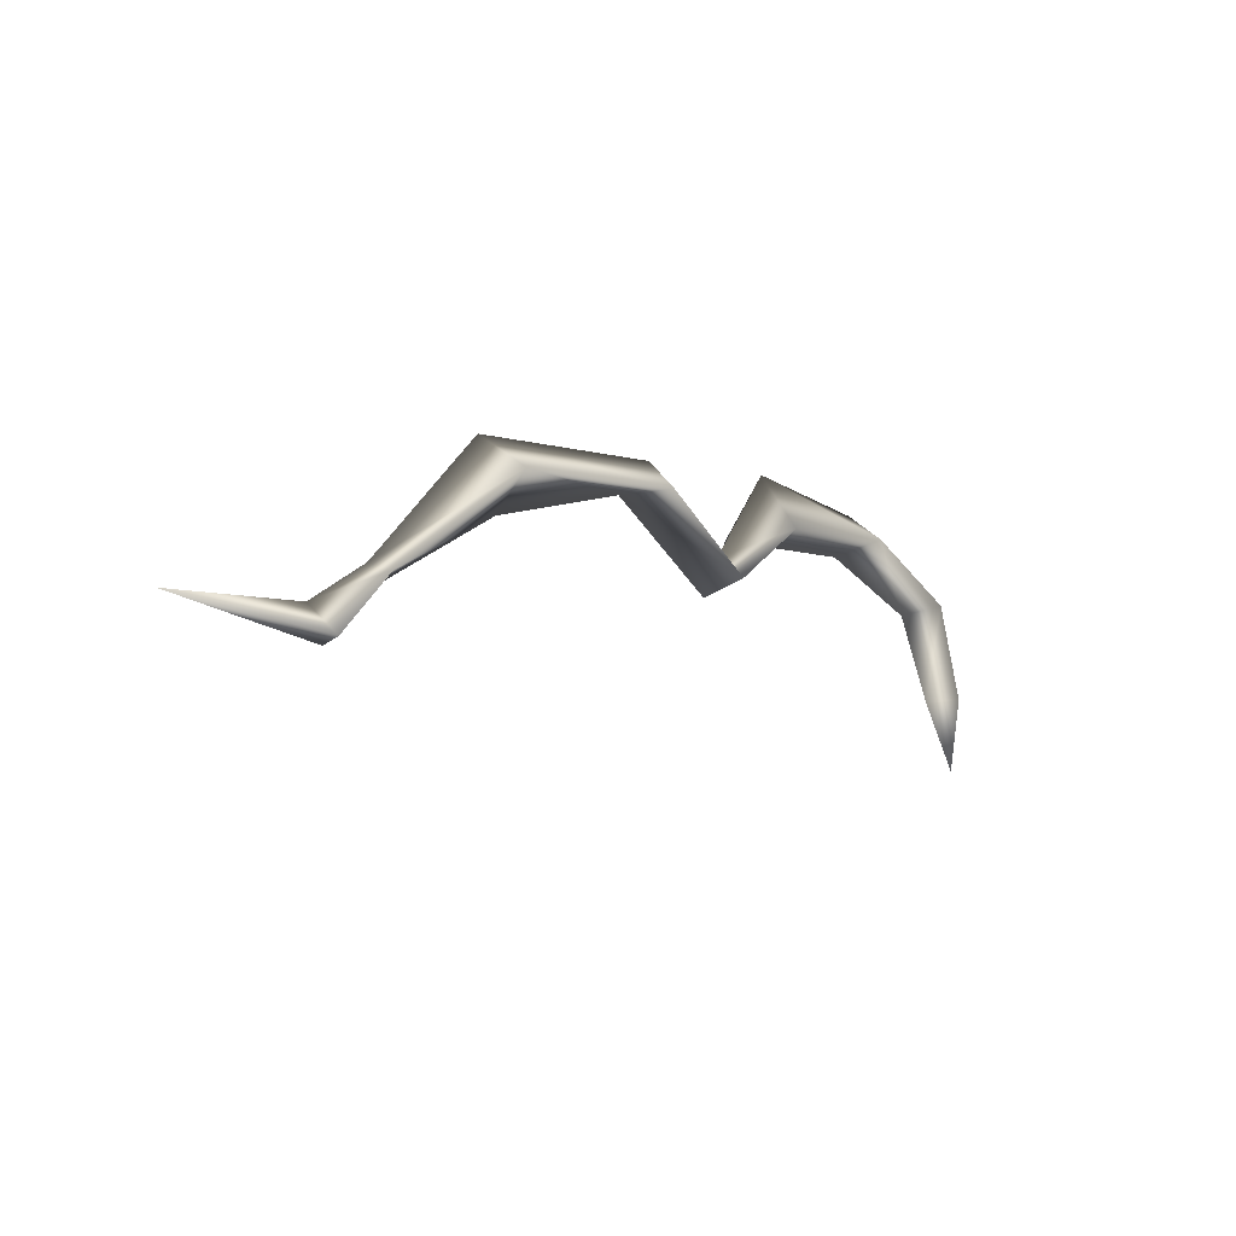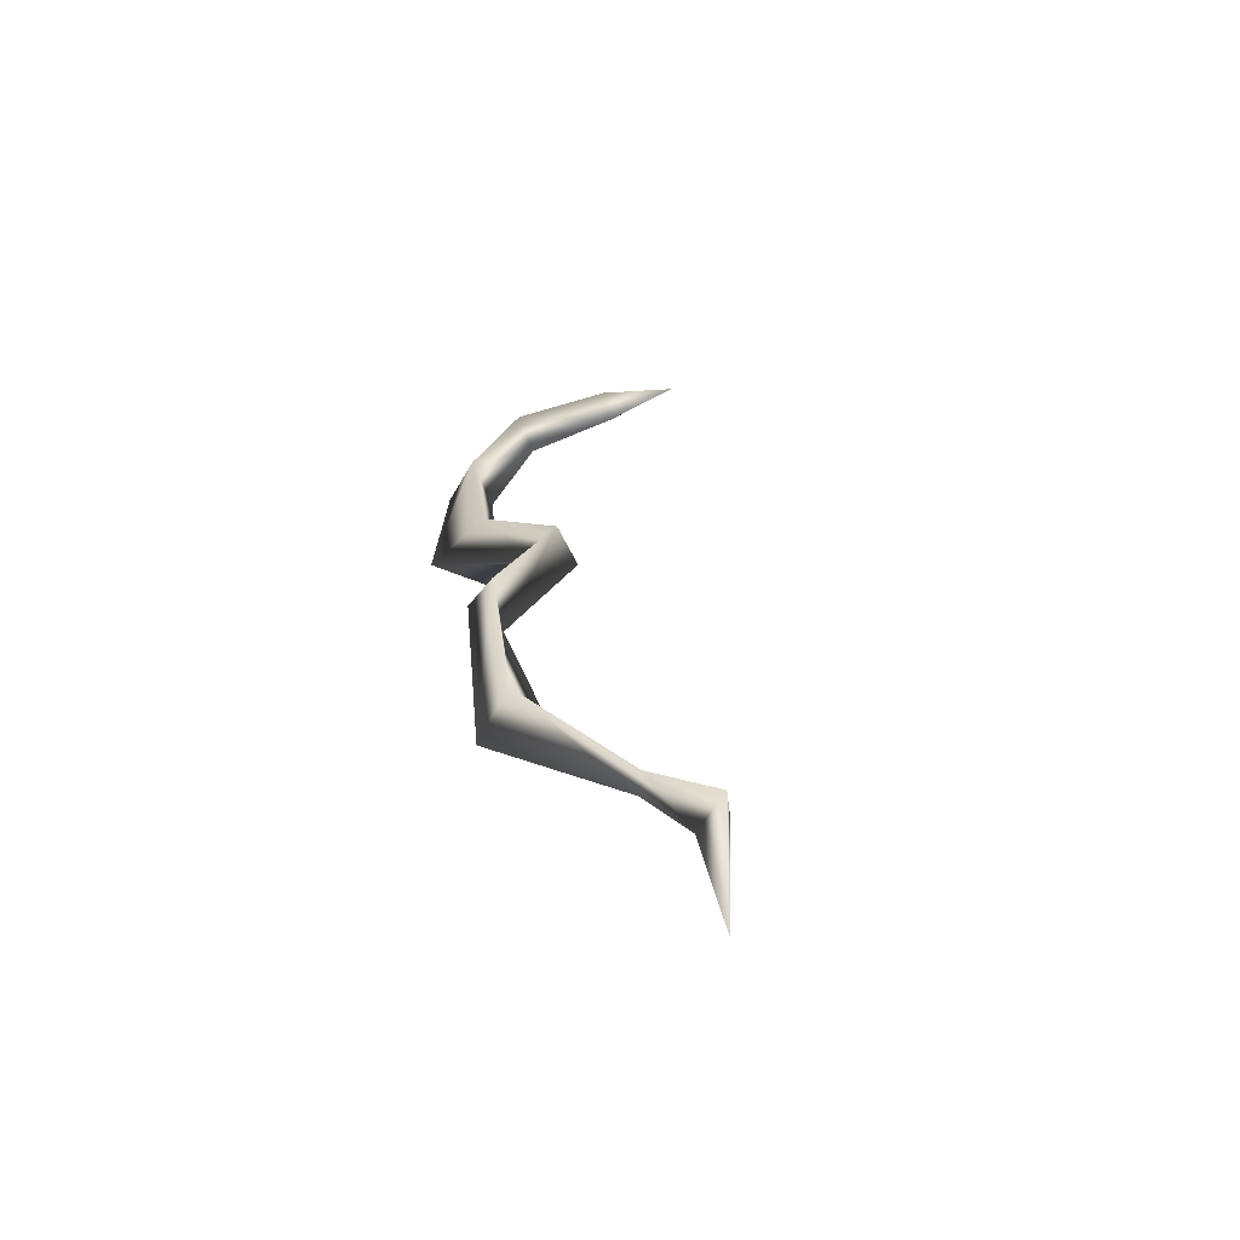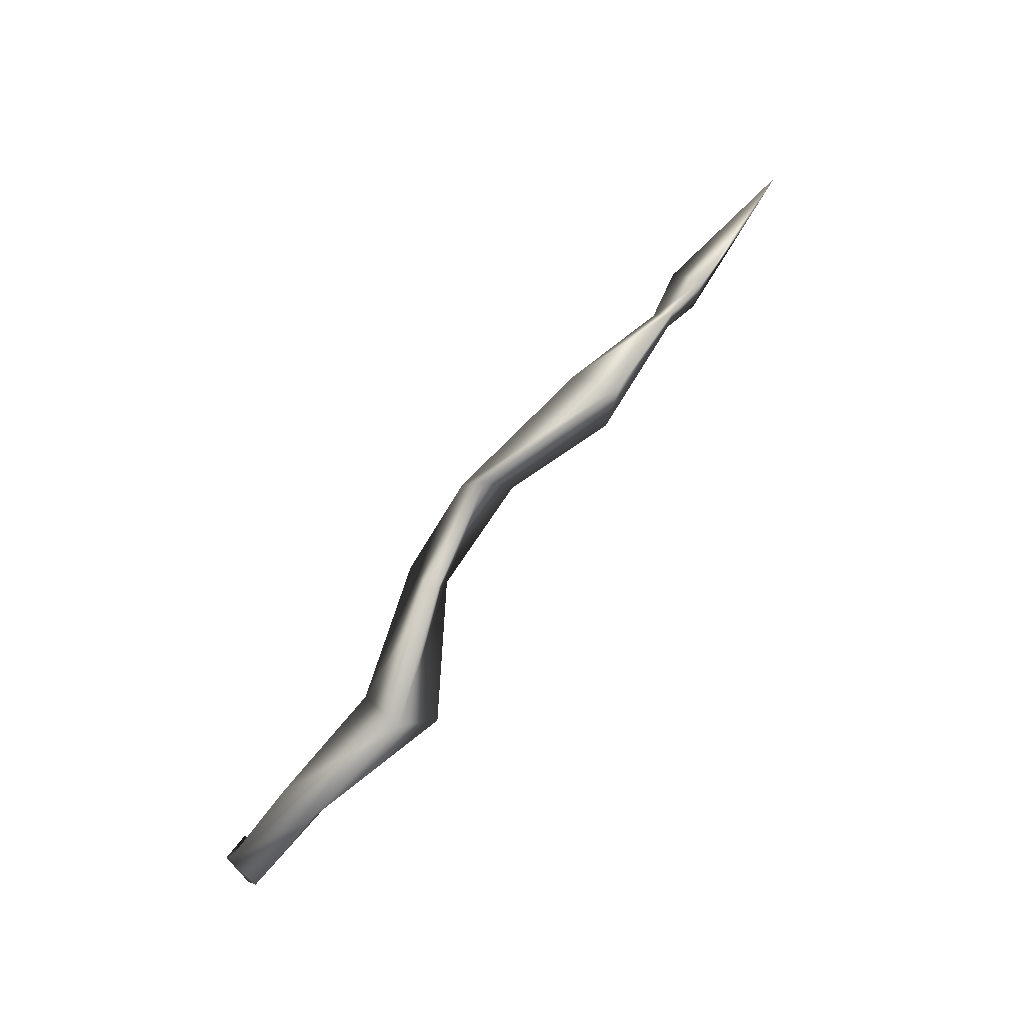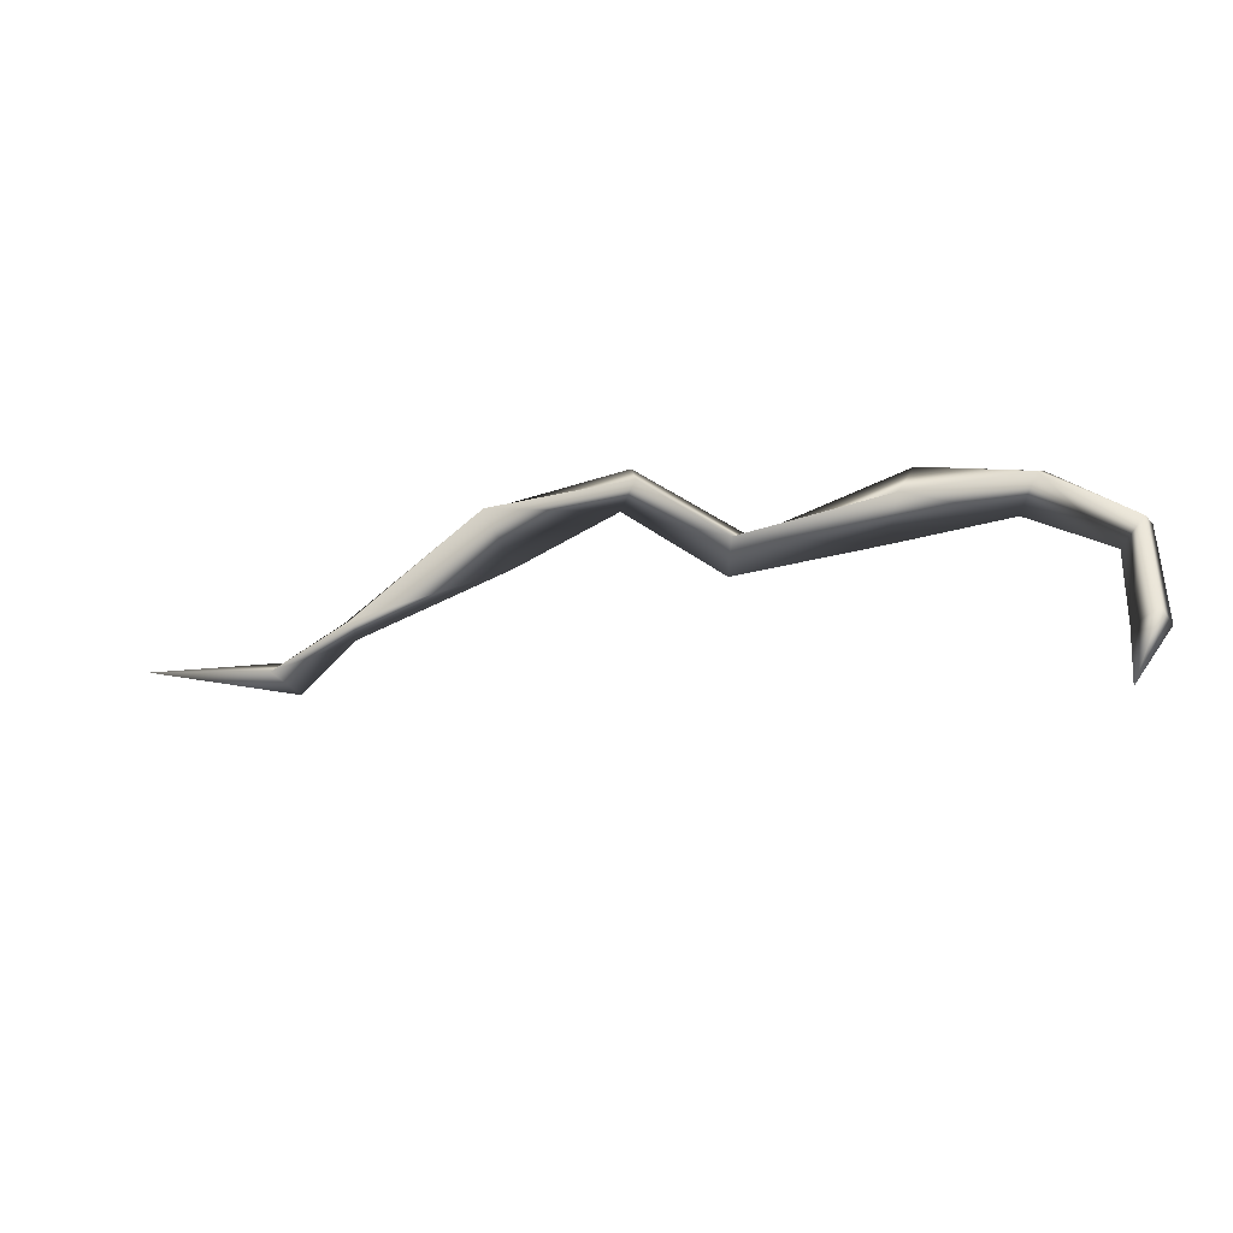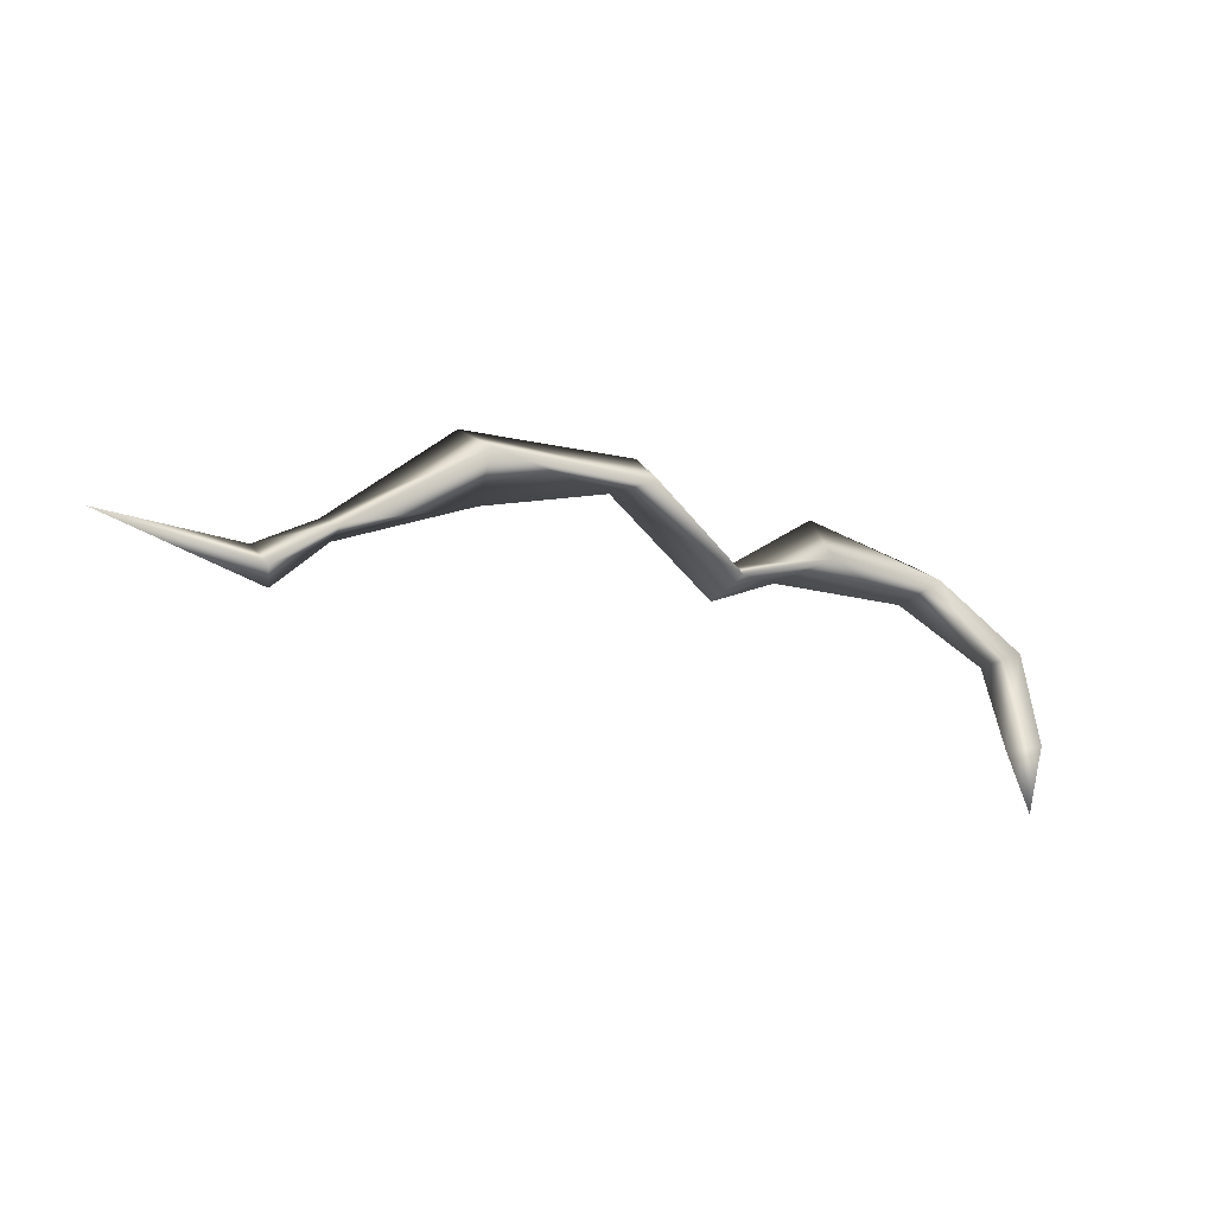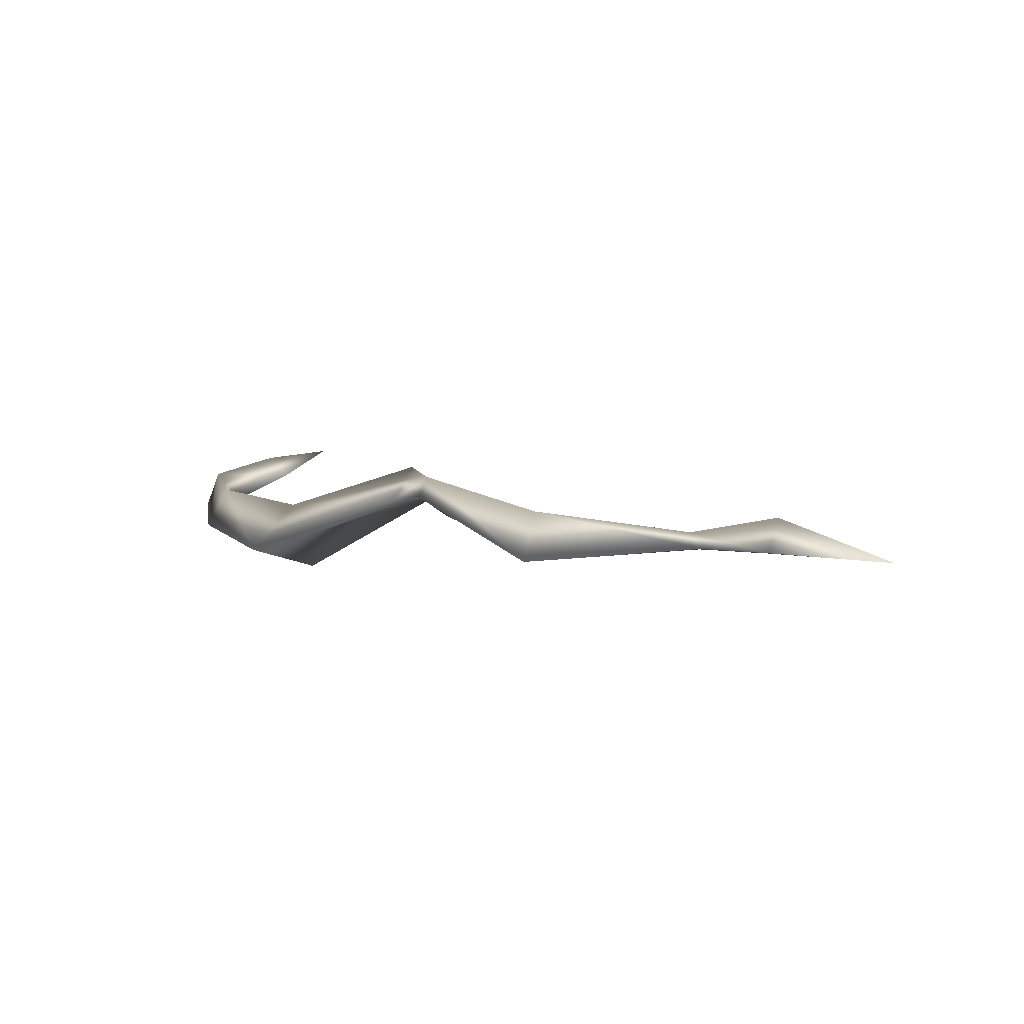
<metadata>
{"format":"obj","ext":"obj","renderer":"f3d","projection":"perspective","resolution":1024,"background":"white","views":[{"elev":0.3,"azim":131.2,"up":"+Z"},{"elev":25.3,"azim":77.3,"up":"+Y"},{"elev":75.3,"azim":-56.7,"up":"+Z"},{"elev":-28.1,"azim":-164.8,"up":"+Z"},{"elev":-15.4,"azim":147.8,"up":"+Z"},{"elev":2.3,"azim":37.1,"up":"+Y"}]}
</metadata>
<code>
v 1.379 0.05695 -0.1621
v 0.9357 0.05896 -0.2863
v 0.9898 0.06704 -0.1902
v 0.8223 0.07768 -0.1029
v 0.7896 0.07153 -0.1539
v 0.4404 0.04134 0.2056
v 0.3783 0.03907 0.01468
v 0.418 0.1784 0.1217
v 0.7825 0.1209 -0.1189
v 0.3783 0.03907 0.01468
v 0.7896 0.07153 -0.1539
v 0.01907 0.2121 0.1545
v 0.06344 0.1518 0.07143
v 0.06344 0.1518 0.07143
v -0.008563 0.2702 0.08607
v 0.9804 0.1624 -0.2631
v 1.379 0.05695 -0.1621
v 0.9357 0.05896 -0.2863
v -0.2176 0.1922 -0.1793
v -0.2739 0.1927 -0.07468
v -0.2491 0.2953 -0.1293
v -0.2176 0.1922 -0.1793
v -0.2491 0.2953 -0.1293
v -0.6667 0.03087 0.1583
v -0.581 -0.02625 -0.02207
v -0.9852 0.09746 0.05363
v -0.9162 0.09838 -0.06339
v -0.973 0.2148 -0.01482
v -0.6381 0.1711 0.007844
v -0.9162 0.09838 -0.06339
v -0.581 -0.02625 -0.02207
v -1.141 0.1706 -0.2279
v -1.205 0.2618 -0.199
v -1.221 0.1557 -0.1636
v -1.141 0.1706 -0.2279
v -1.214 0.3162 -0.4659
v -1.235 0.2225 -0.4671
v -1.134 0.3408 -0.6633
v -1.142 0.253 -0.4728
v -1.134 0.3408 -0.6633
v -1.142 0.253 -0.4728
g base_1269_151
f 1 3 2
f 2 3 4
f 2 4 5
f 5 4 6
f 5 6 7
f 4 8 6
f 4 9 8
f 3 9 4
f 9 10 8
f 9 11 10
f 7 6 12
f 7 12 13
f 8 10 14
f 8 14 15
f 6 15 12
f 6 8 15
f 16 11 9
f 3 16 9
f 17 16 3
f 17 18 16
f 16 18 11
f 19 13 12
f 19 12 20
f 20 12 15
f 21 15 14
f 21 14 22
f 20 15 23
f 19 20 24
f 19 24 25
f 25 24 26
f 25 26 27
f 24 28 26
f 24 29 28
f 20 29 24
f 20 23 29
f 29 30 28
f 29 31 30
f 21 31 29
f 21 22 31
f 28 30 32
f 28 32 33
f 26 28 33
f 26 33 34
f 27 26 34
f 27 34 35
f 34 33 36
f 34 36 37
f 35 34 37
f 37 36 38
f 35 37 39
f 39 37 40
f 36 41 40
f 33 41 36
f 33 32 41

</code>
